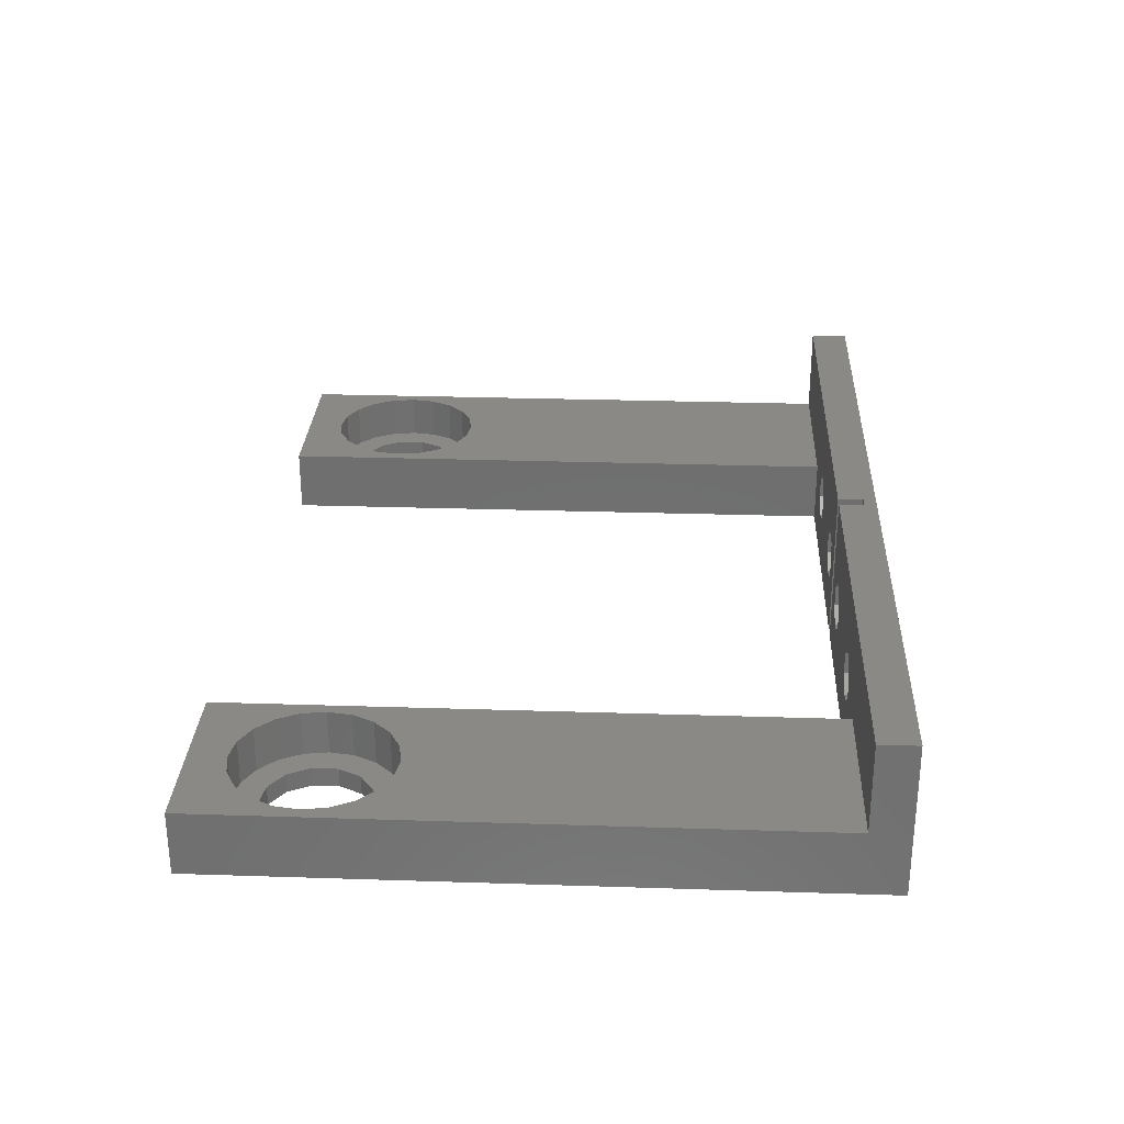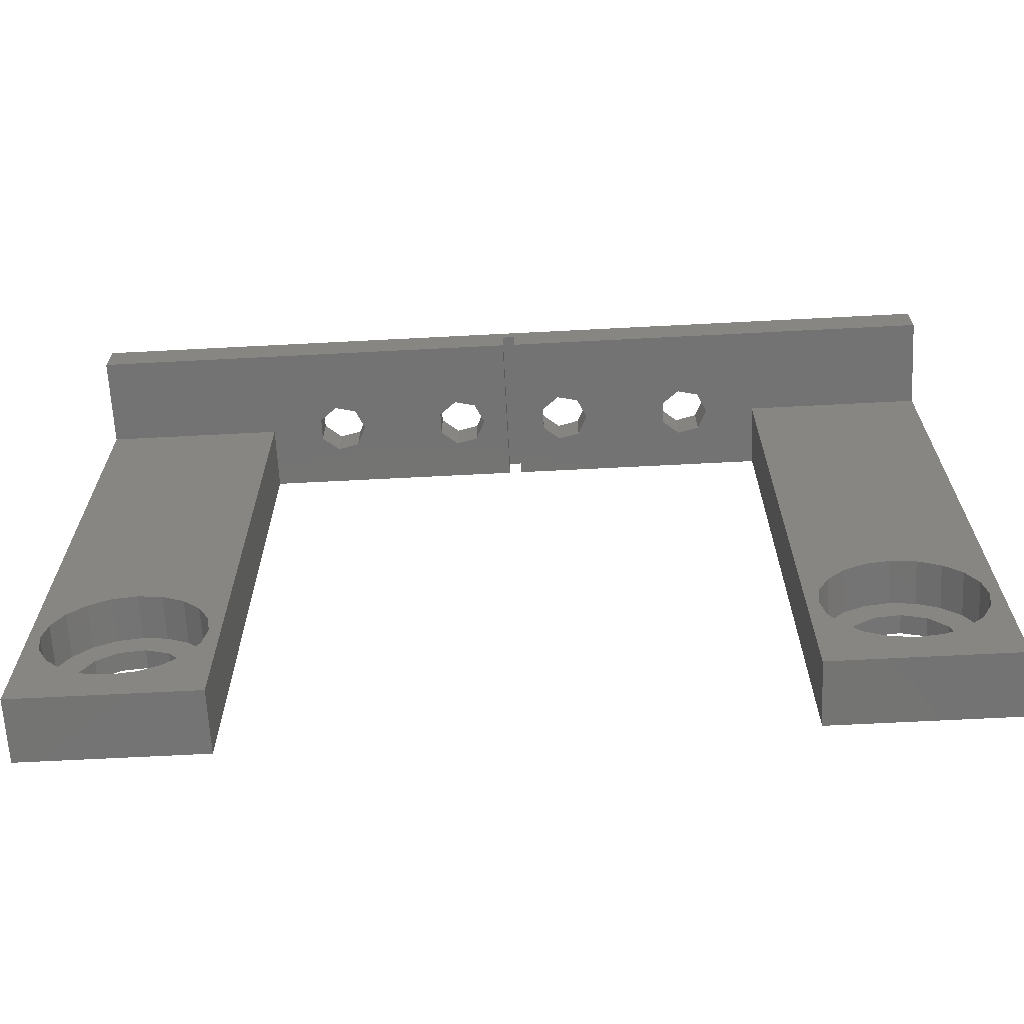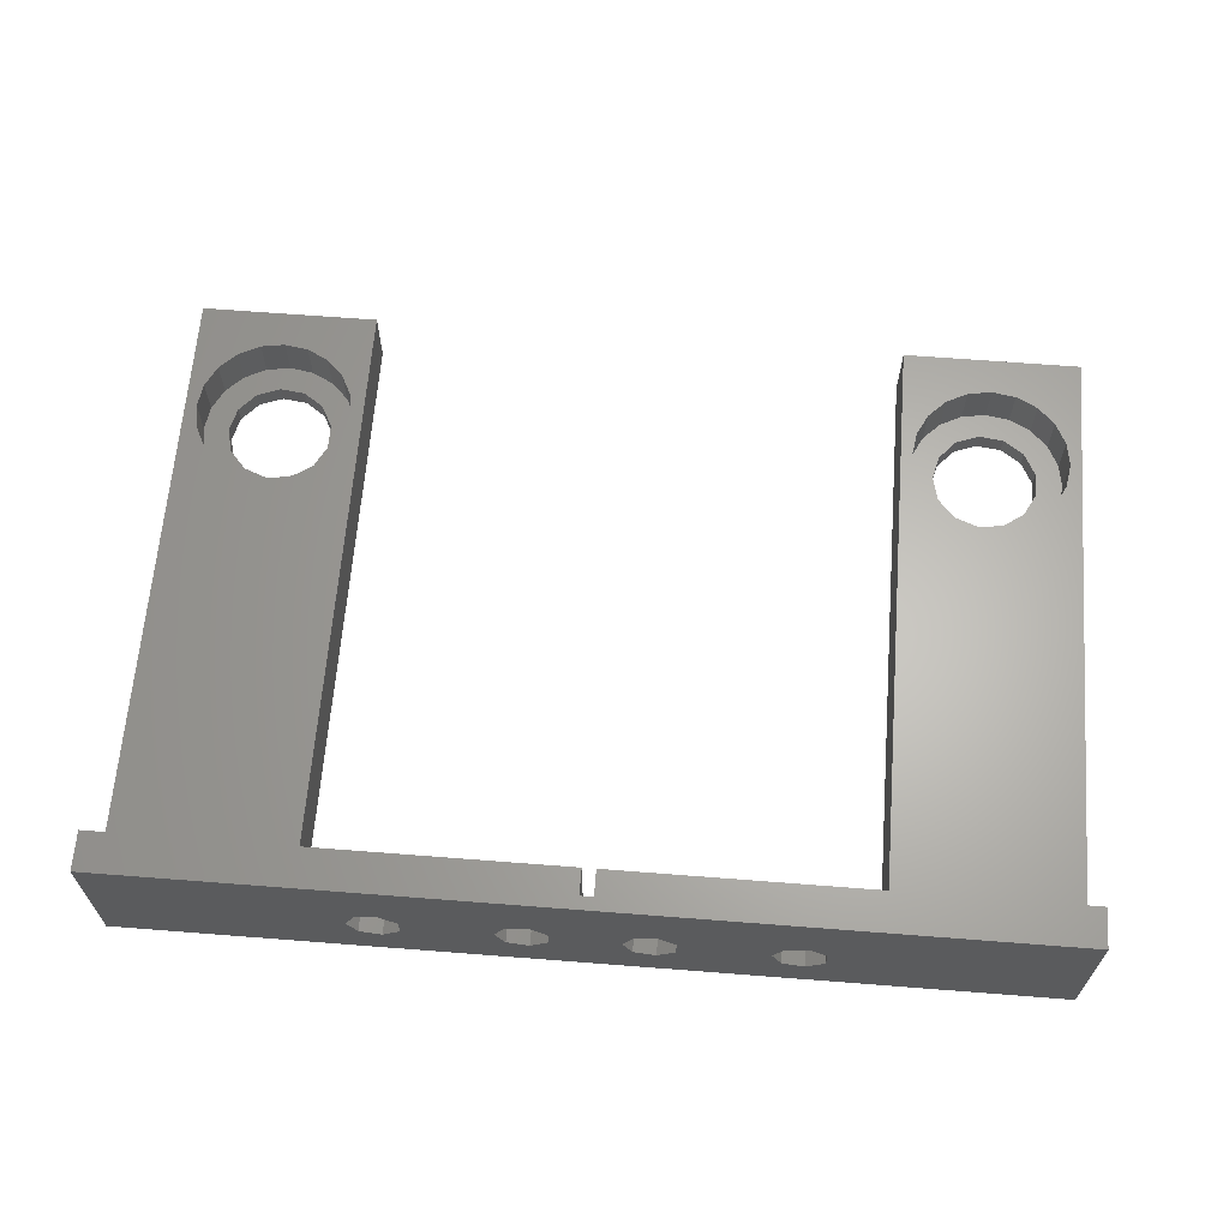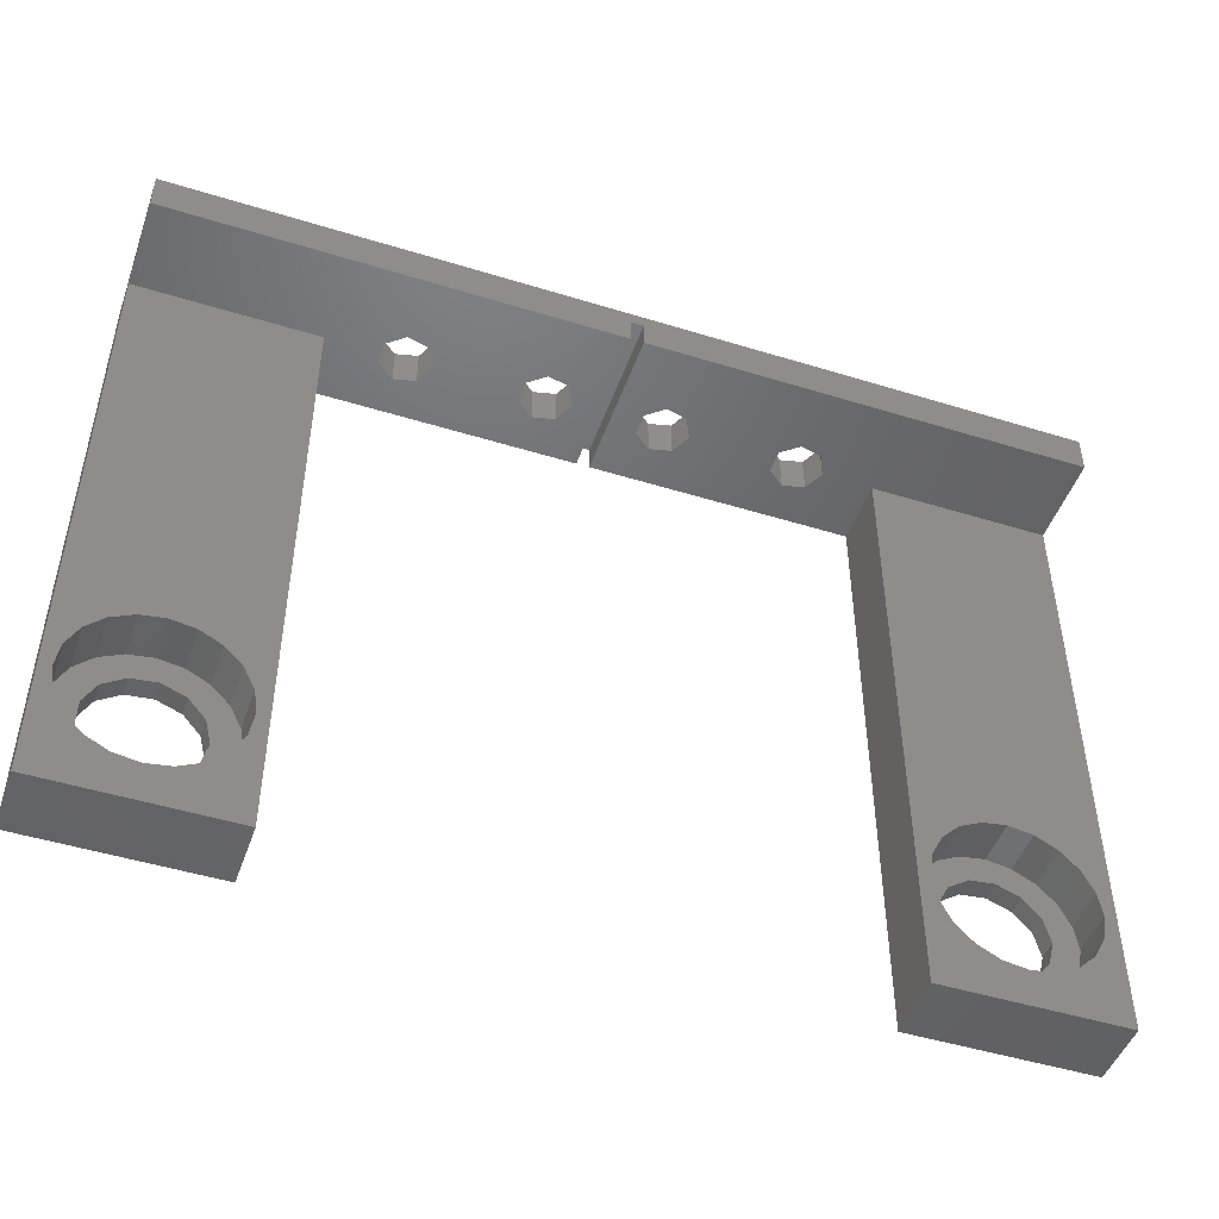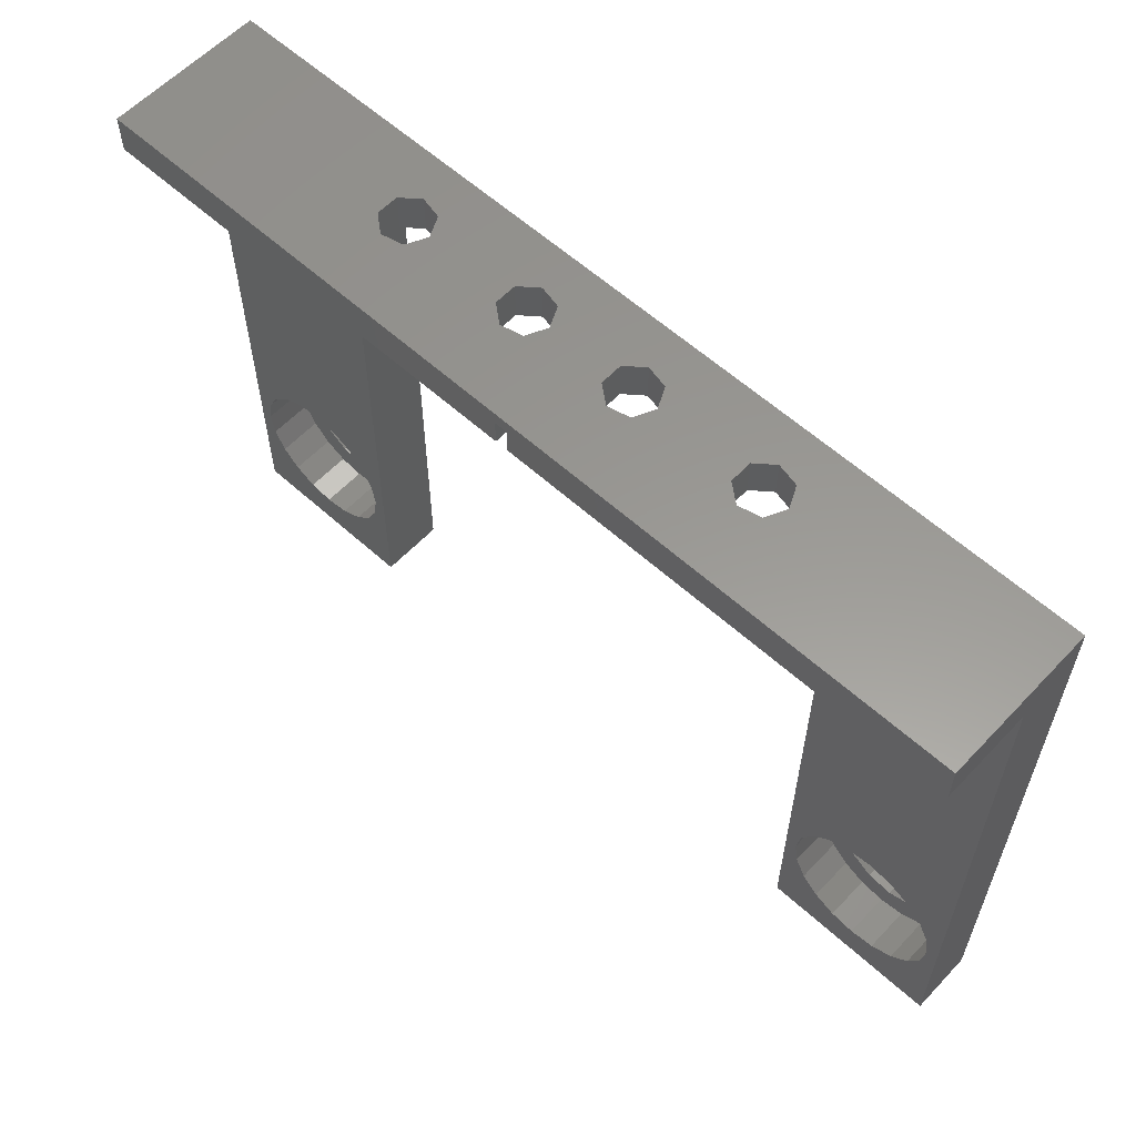
<metadata>
{"format":"stl","ext":"stl","renderer":"f3d","projection":"perspective","resolution":1024,"background":"white","views":[{"elev":28.3,"azim":92.8,"up":"+Z"},{"elev":-65.9,"azim":3.0,"up":"+Y"},{"elev":64.4,"azim":-175.5,"up":"+Z"},{"elev":-47.7,"azim":-19.2,"up":"+Y"},{"elev":59.1,"azim":43.0,"up":"+Y"}]}
</metadata>
<code>
# stl→obj: 228 verts, 476 faces
v -35 -50 1.11e-14
v -35 -3 5
v -35 0 0
v -35 -50 5
v -35 2.665e-15 12
v -35 -3 12
v -0.5 -3 12
v -13.75 -3 6.564
v -4.945 -3 6.95
v -6.302 -3 5.868
v -13 -3 5
v -6.302 -3 4.132
v -13.75 -3 3.436
v -21 -3 6.661e-16
v -15.45 -3 3.05
v -4.945 -3 3.05
v -15.45 -3 6.95
v -21 -3 5
v -16.8 -3 5.868
v -16.8 -3 4.132
v -0.5 -3 6.661e-16
v -3.253 -3 6.564
v -2.5 -3 5
v -3.253 -3 3.436
v 16.25 -3 3.436
v 21 -3 5
v 17 -3 5
v 21 -3 6.661e-16
v 14.55 -3 3.05
v 0.5 -3 6.661e-16
v 0.5 -3 12
v 5.747 -3 6.564
v 14.55 -3 6.95
v 13.2 -3 5.868
v 6.5 -3 5
v 13.2 -3 4.132
v 5.747 -3 3.436
v 4.055 -3 3.05
v 4.055 -3 6.95
v 2.698 -3 5.868
v 2.698 -3 4.132
v 35 -3 12
v 16.25 -3 6.564
v 35 -3 5
v 35 2.665e-15 12
v 35 0 0
v 35 -50 1.11e-14
v 35 -50 5
v 0.5 -1 12
v -0.5 -1 12
v -4.945 1.543e-15 6.95
v -13.75 1.457e-15 6.564
v -15.45 1.543e-15 6.95
v -6.302 1.303e-15 5.868
v -13 1.11e-15 5
v -6.302 9.175e-16 4.132
v -13.75 7.63e-16 3.436
v -4.945 6.773e-16 3.05
v -15.45 6.773e-16 3.05
v 4.055 1.543e-15 6.95
v -3.253 1.457e-15 6.564
v 2.698 1.303e-15 5.868
v -2.5 1.11e-15 5
v 2.698 9.175e-16 4.132
v -3.253 7.63e-16 3.436
v 4.055 6.773e-16 3.05
v 14.55 1.543e-15 6.95
v 5.747 1.457e-15 6.564
v 13.2 1.303e-15 5.868
v 6.5 1.11e-15 5
v 13.2 9.175e-16 4.132
v 5.747 7.63e-16 3.436
v 14.55 6.773e-16 3.05
v 16.25 1.457e-15 6.564
v 17 1.11e-15 5
v 16.25 7.63e-16 3.436
v -16.8 1.303e-15 5.868
v -16.8 9.175e-16 4.132
v -21 -50 1.11e-14
v -23.9 -41 9.104e-15
v -24.37 -42.91 9.527e-15
v -25.67 -44.37 9.853e-15
v -27.51 -45.07 1.001e-14
v -31.98 -41.98 9.322e-15
v -31.98 -40.02 8.886e-15
v -31.07 -43.72 9.708e-15
v -29.45 -44.83 9.955e-15
v -0.5 -1 2.22e-16
v 32.1 -41 9.104e-15
v 31.63 -42.91 9.527e-15
v 30.33 -44.37 9.853e-15
v 28.49 -45.07 1.001e-14
v 21 -50 1.11e-14
v 24.02 -41.98 9.322e-15
v 24.02 -40.02 8.886e-15
v 24.93 -43.72 9.708e-15
v 26.55 -44.83 9.955e-15
v 31.63 -39.09 8.681e-15
v 30.33 -37.63 8.355e-15
v 28.49 -36.93 8.2e-15
v 26.55 -37.17 8.253e-15
v 24.93 -38.28 8.5e-15
v 0.5 -1 2.22e-16
v -24.37 -39.09 8.681e-15
v -25.67 -37.63 8.355e-15
v -27.51 -36.93 8.2e-15
v -29.45 -37.17 8.253e-15
v -31.07 -38.28 8.5e-15
v -21 -50 5
v -21.9 -41 5
v -22.2 -39.12 5
v -23.07 -37.41 5
v -24.41 -36.06 5
v -26.11 -35.2 5
v -28 -34.9 5
v -29.89 -35.2 5
v -31.59 -36.06 5
v -32.94 -37.41 5
v -33.8 -39.12 5
v -34.1 -41 5
v -22.2 -42.88 5
v -23.07 -44.59 5
v -24.41 -45.94 5
v -26.11 -46.8 5
v -28 -47.1 5
v -29.89 -46.8 5
v -31.59 -45.94 5
v -32.94 -44.59 5
v -33.8 -42.88 5
v -24.07 -40.31 1.5
v -24.37 -39.09 1.5
v -23.9 -41 1.5
v -27.51 -36.93 1.5
v -29.45 -37.17 1.5
v -25.67 -37.63 1.5
v -31.07 -38.28 1.5
v -29.84 -37.43 1.5
v -24.37 -42.91 1.5
v -25.67 -44.37 1.5
v -27.51 -45.07 1.5
v -29.45 -44.83 1.5
v -26.15 -37.44 1.5
v -31.98 -40.02 1.5
v -24.36 -42.88 1.5
v -31.98 -40.38 1.5
v -31.98 -41.98 1.5
v -31.07 -43.72 1.5
v -31.51 -42.88 1.5
v -34.1 -41 1.5
v -33.8 -42.88 1.5
v -23.07 -37.41 1.5
v -24.41 -36.06 1.5
v -21.9 -41 1.5
v -22.2 -39.12 1.5
v -33.8 -39.12 1.5
v -31.59 -36.06 1.5
v -32.94 -37.41 1.5
v -26.11 -46.8 1.5
v -28 -47.1 1.5
v -29.89 -35.2 1.5
v -28 -34.9 1.5
v -23.07 -44.59 1.5
v -22.2 -42.88 1.5
v -26.11 -35.2 1.5
v -24.41 -45.94 1.5
v -32.94 -44.59 1.5
v -29.89 -46.8 1.5
v -31.59 -45.94 1.5
v 21 -50 5
v 34.1 -41 5
v 33.8 -39.12 5
v 32.94 -37.41 5
v 31.59 -36.06 5
v 29.89 -35.2 5
v 28 -34.9 5
v 26.11 -35.2 5
v 24.41 -36.06 5
v 23.07 -37.41 5
v 22.2 -39.12 5
v 21.9 -41 5
v 33.8 -42.88 5
v 32.94 -44.59 5
v 31.59 -45.94 5
v 29.89 -46.8 5
v 28 -47.1 5
v 26.11 -46.8 5
v 24.41 -45.94 5
v 23.07 -44.59 5
v 22.2 -42.88 5
v 31.93 -40.31 1.5
v 31.63 -39.09 1.5
v 32.1 -41 1.5
v 28.49 -36.93 1.5
v 26.55 -37.17 1.5
v 30.33 -37.63 1.5
v 24.93 -38.28 1.5
v 26.16 -37.43 1.5
v 31.63 -42.91 1.5
v 30.33 -44.37 1.5
v 28.49 -45.07 1.5
v 26.55 -44.83 1.5
v 29.85 -37.44 1.5
v 24.02 -40.02 1.5
v 31.64 -42.88 1.5
v 24.02 -40.38 1.5
v 24.02 -41.98 1.5
v 24.93 -43.72 1.5
v 24.49 -42.88 1.5
v 21.9 -41 1.5
v 22.2 -42.88 1.5
v 31.59 -36.06 1.5
v 32.94 -37.41 1.5
v 34.1 -41 1.5
v 33.8 -39.12 1.5
v 22.2 -39.12 1.5
v 24.41 -36.06 1.5
v 23.07 -37.41 1.5
v 29.89 -46.8 1.5
v 28 -47.1 1.5
v 26.11 -35.2 1.5
v 28 -34.9 1.5
v 32.94 -44.59 1.5
v 33.8 -42.88 1.5
v 29.89 -35.2 1.5
v 31.59 -45.94 1.5
v 23.07 -44.59 1.5
v 26.11 -46.8 1.5
v 24.41 -45.94 1.5
f 1 2 3
f 2 1 4
f 2 5 3
f 5 2 6
f 7 8 9
f 8 10 9
f 11 10 8
f 11 12 10
f 13 12 11
f 14 13 15
f 13 16 12
f 6 17 7
f 18 17 6
f 18 6 2
f 17 18 19
f 18 20 19
f 14 20 18
f 13 14 21
f 20 14 15
f 8 7 17
f 22 7 9
f 23 7 22
f 23 21 7
f 24 21 23
f 16 21 24
f 13 21 16
f 25 26 27
f 25 28 26
f 29 28 25
f 28 29 30
f 31 32 33
f 32 34 33
f 35 34 32
f 35 36 34
f 37 36 35
f 30 37 38
f 37 29 36
f 32 31 39
f 31 40 39
f 30 40 31
f 37 30 29
f 41 30 38
f 40 30 41
f 31 33 42
f 43 42 33
f 26 43 27
f 43 26 42
f 42 26 44
f 44 45 42
f 45 44 46
f 47 44 48
f 44 47 46
f 45 49 42
f 45 50 49
f 5 50 45
f 6 50 5
f 50 6 7
f 42 49 31
f 51 52 53
f 54 52 51
f 54 55 52
f 56 55 54
f 56 57 55
f 58 57 56
f 57 58 59
f 60 61 51
f 62 61 60
f 62 63 61
f 64 63 62
f 64 65 63
f 66 65 64
f 65 66 58
f 67 68 60
f 69 68 67
f 69 70 68
f 71 70 69
f 71 72 70
f 73 72 71
f 72 73 66
f 60 45 67
f 45 74 67
f 45 75 74
f 46 75 45
f 46 66 73
f 66 46 58
f 3 58 46
f 76 46 73
f 75 46 76
f 45 60 5
f 51 5 60
f 53 5 51
f 77 5 53
f 3 77 78
f 3 78 59
f 77 3 5
f 58 3 59
f 79 80 14
f 79 81 80
f 79 82 81
f 79 83 82
f 1 83 79
f 84 1 85
f 86 1 84
f 87 1 86
f 83 1 87
f 21 14 88
f 47 89 46
f 47 90 89
f 47 91 90
f 47 92 91
f 93 92 47
f 94 93 95
f 96 93 94
f 97 93 96
f 92 93 97
f 98 46 89
f 99 46 98
f 100 46 99
f 28 100 101
f 28 101 102
f 28 102 95
f 28 95 93
f 100 28 46
f 103 28 30
f 28 103 46
f 88 46 103
f 104 14 80
f 105 14 104
f 106 14 105
f 107 14 106
f 3 107 108
f 3 108 85
f 3 85 1
f 88 3 46
f 14 3 88
f 107 3 14
f 11 52 55
f 52 11 8
f 19 78 77
f 78 19 20
f 17 52 8
f 52 17 53
f 19 53 17
f 53 19 77
f 13 55 57
f 55 13 11
f 59 13 57
f 13 59 15
f 78 15 59
f 15 78 20
f 23 61 63
f 61 23 22
f 10 56 54
f 56 10 12
f 9 61 22
f 61 9 51
f 56 16 58
f 16 56 12
f 10 51 9
f 51 10 54
f 24 63 65
f 63 24 23
f 58 24 65
f 24 58 16
f 27 74 75
f 74 27 43
f 34 71 69
f 71 34 36
f 33 74 43
f 74 33 67
f 34 67 33
f 67 34 69
f 73 25 76
f 25 73 29
f 71 29 73
f 29 71 36
f 25 75 76
f 75 25 27
f 35 68 70
f 68 35 32
f 40 64 62
f 64 40 41
f 39 68 32
f 68 39 60
f 64 38 66
f 38 64 41
f 40 60 39
f 60 40 62
f 37 70 72
f 70 37 35
f 66 37 72
f 37 66 38
f 7 88 50
f 88 7 21
f 30 49 103
f 49 30 31
f 88 49 50
f 49 88 103
f 1 109 4
f 109 1 79
f 109 14 18
f 14 109 79
f 18 110 109
f 18 111 110
f 18 112 111
f 18 113 112
f 18 114 113
f 18 115 114
f 2 115 18
f 115 2 116
f 116 2 117
f 117 2 118
f 119 2 120
f 118 2 119
f 121 109 110
f 122 109 121
f 123 109 122
f 124 109 123
f 125 109 124
f 4 125 126
f 125 4 109
f 127 4 126
f 128 4 127
f 129 4 128
f 120 4 129
f 4 120 2
f 104 130 131
f 80 130 104
f 130 80 132
f 107 133 134
f 133 107 106
f 104 135 105
f 135 104 131
f 136 108 137
f 107 137 108
f 137 107 134
f 82 138 81
f 138 82 139
f 139 83 140
f 83 139 82
f 83 141 140
f 141 83 87
f 142 105 135
f 106 142 133
f 142 106 105
f 143 108 136
f 108 143 85
f 80 144 132
f 81 144 80
f 144 81 138
f 145 85 143
f 84 145 146
f 145 84 85
f 87 147 141
f 147 87 86
f 148 84 146
f 86 148 147
f 148 86 84
f 129 149 120
f 149 129 150
f 151 113 152
f 113 151 112
f 153 111 154
f 111 153 110
f 120 155 119
f 155 120 149
f 150 155 149
f 118 156 117
f 156 118 157
f 158 125 124
f 125 158 159
f 160 115 116
f 115 160 161
f 162 121 163
f 121 162 122
f 163 152 164
f 163 131 130
f 164 131 163
f 164 135 131
f 164 142 135
f 142 164 161
f 160 156 150
f 119 157 118
f 157 119 155
f 156 116 117
f 116 156 160
f 153 154 163
f 163 110 153
f 110 163 121
f 160 137 161
f 160 136 137
f 160 143 136
f 143 150 145
f 150 143 160
f 145 150 146
f 148 146 150
f 163 130 132
f 163 132 144
f 161 133 142
f 161 134 133
f 134 161 137
f 154 112 151
f 112 154 111
f 157 155 150
f 156 157 150
f 165 124 123
f 124 165 158
f 163 151 152
f 163 154 151
f 161 114 115
f 114 161 164
f 164 113 114
f 113 164 152
f 128 150 129
f 150 128 166
f 159 126 125
f 126 159 167
f 165 122 162
f 122 165 123
f 167 127 126
f 127 167 168
f 138 163 144
f 163 138 162
f 139 162 138
f 162 139 165
f 139 158 165
f 140 158 139
f 140 159 158
f 141 159 140
f 141 167 159
f 168 141 147
f 166 147 148
f 141 168 167
f 147 166 168
f 166 148 150
f 127 166 128
f 166 127 168
f 93 26 28
f 26 93 169
f 93 48 169
f 48 93 47
f 44 170 48
f 44 171 170
f 44 172 171
f 44 173 172
f 44 174 173
f 44 175 174
f 26 175 44
f 175 26 176
f 176 26 177
f 177 26 178
f 179 26 180
f 178 26 179
f 181 48 170
f 182 48 181
f 183 48 182
f 184 48 183
f 185 48 184
f 169 185 186
f 185 169 48
f 187 169 186
f 188 169 187
f 189 169 188
f 180 169 189
f 169 180 26
f 98 190 191
f 89 190 98
f 190 89 192
f 101 193 194
f 193 101 100
f 98 195 99
f 195 98 191
f 196 102 197
f 101 197 102
f 197 101 194
f 91 198 90
f 198 91 199
f 199 92 200
f 92 199 91
f 92 201 200
f 201 92 97
f 202 99 195
f 100 202 193
f 202 100 99
f 203 102 196
f 102 203 95
f 89 204 192
f 90 204 89
f 204 90 198
f 205 95 203
f 94 205 206
f 205 94 95
f 97 207 201
f 207 97 96
f 208 94 206
f 96 208 207
f 208 96 94
f 189 209 180
f 209 189 210
f 211 172 173
f 172 211 212
f 213 171 214
f 171 213 170
f 180 215 179
f 215 180 209
f 210 215 209
f 178 216 177
f 216 178 217
f 218 185 184
f 185 218 219
f 220 175 176
f 175 220 221
f 222 181 223
f 181 222 182
f 223 211 224
f 223 191 190
f 224 191 223
f 224 195 191
f 224 202 195
f 202 224 221
f 220 216 210
f 179 217 178
f 217 179 215
f 216 176 177
f 176 216 220
f 213 214 223
f 223 170 213
f 170 223 181
f 220 197 221
f 220 196 197
f 220 203 196
f 203 210 205
f 210 203 220
f 205 210 206
f 208 206 210
f 223 190 192
f 223 192 204
f 221 193 202
f 221 194 193
f 194 221 197
f 214 172 212
f 172 214 171
f 217 215 210
f 216 217 210
f 225 184 183
f 184 225 218
f 223 212 211
f 223 214 212
f 221 174 175
f 174 221 224
f 224 173 174
f 173 224 211
f 188 210 189
f 210 188 226
f 219 186 185
f 186 219 227
f 222 183 182
f 183 222 225
f 227 187 186
f 187 227 228
f 198 223 204
f 223 198 222
f 199 222 198
f 222 199 225
f 199 218 225
f 200 218 199
f 200 219 218
f 201 219 200
f 201 227 219
f 228 201 207
f 226 207 208
f 201 228 227
f 207 226 228
f 226 208 210
f 187 226 188
f 226 187 228

</code>
